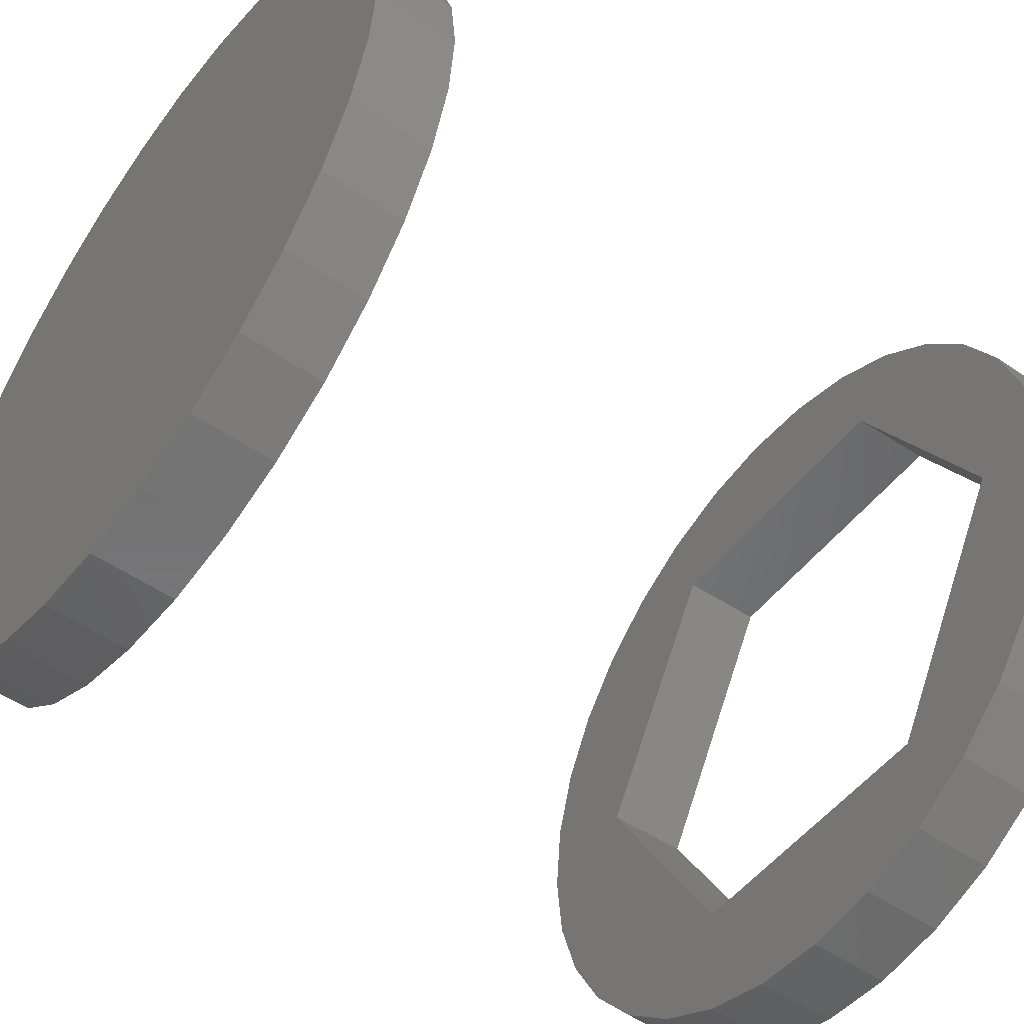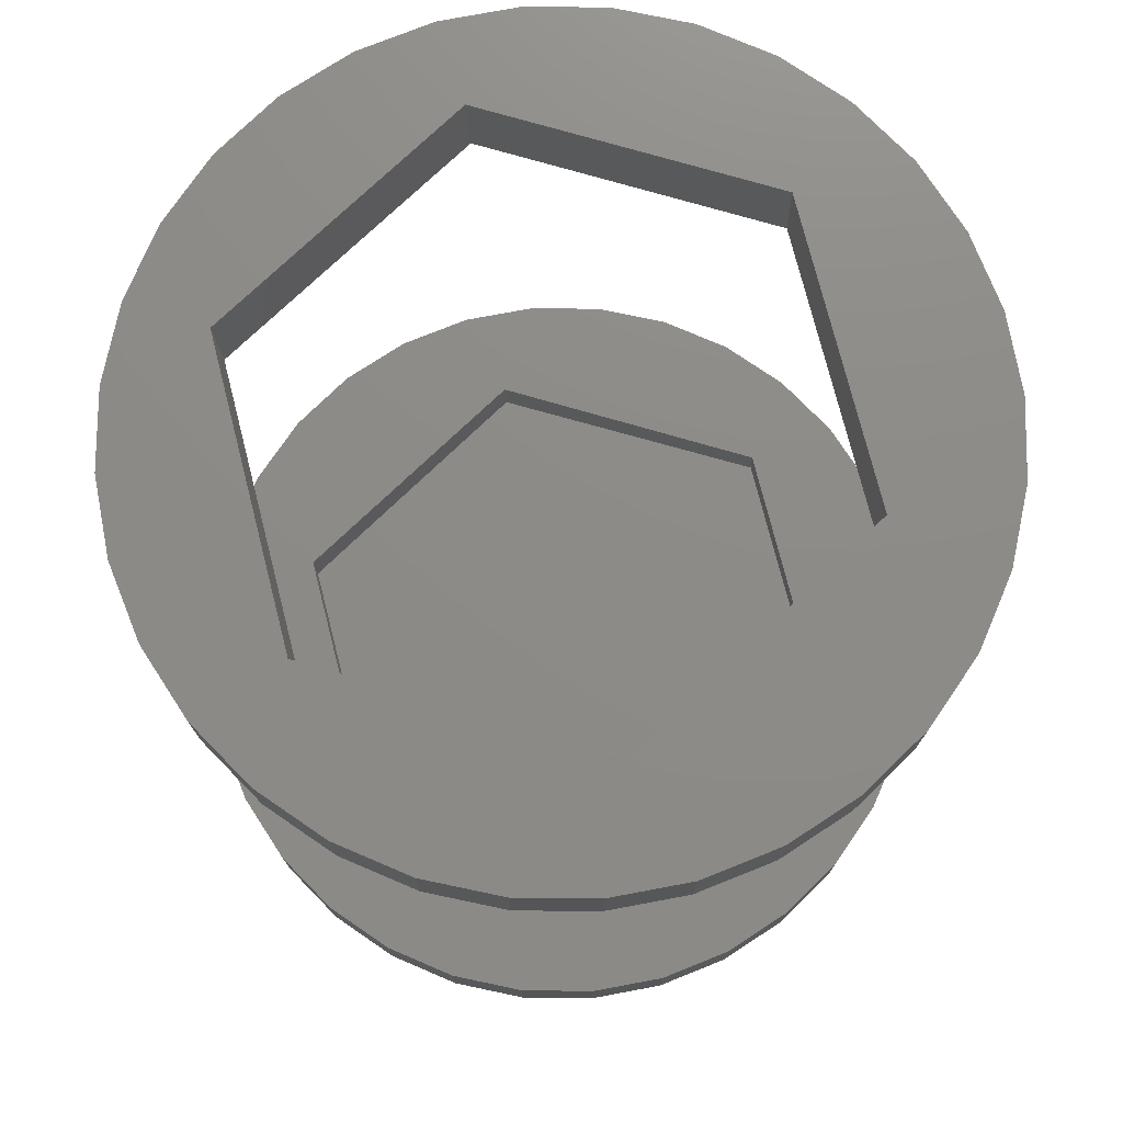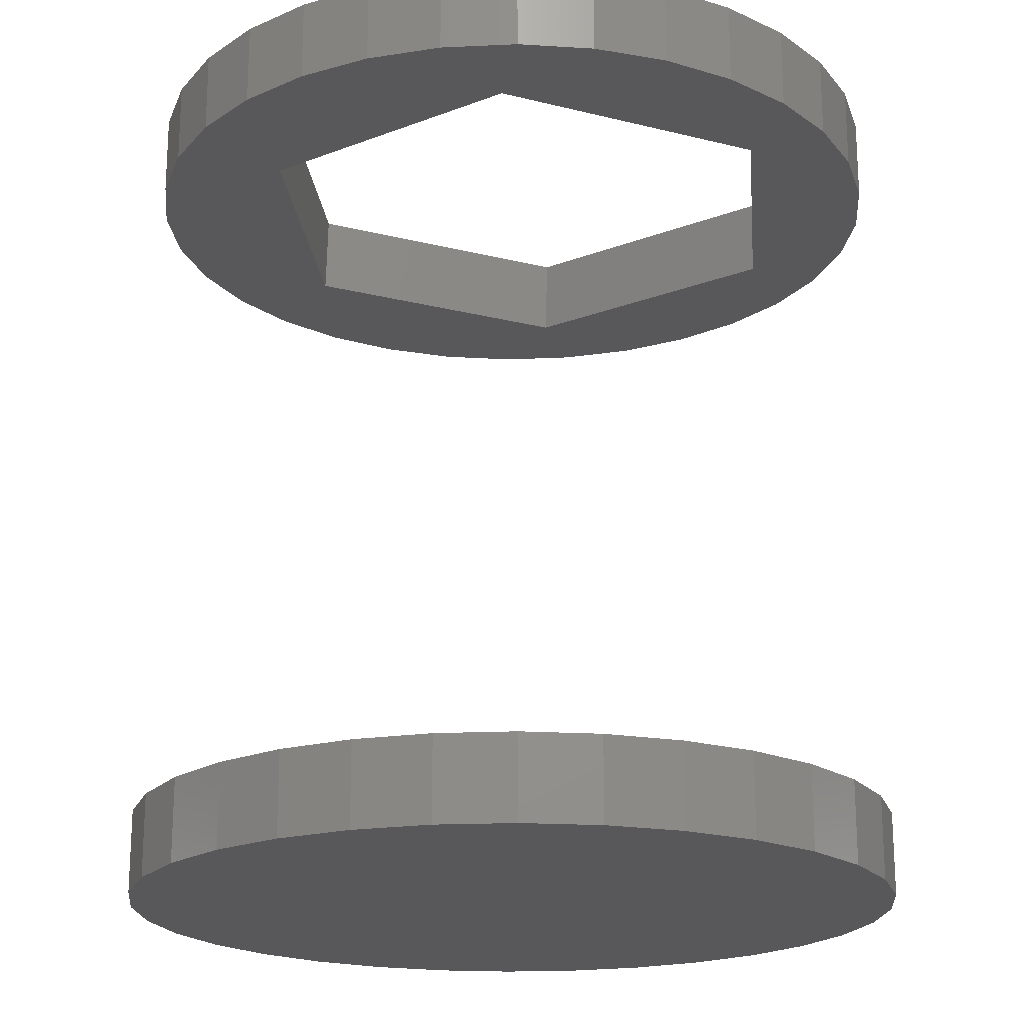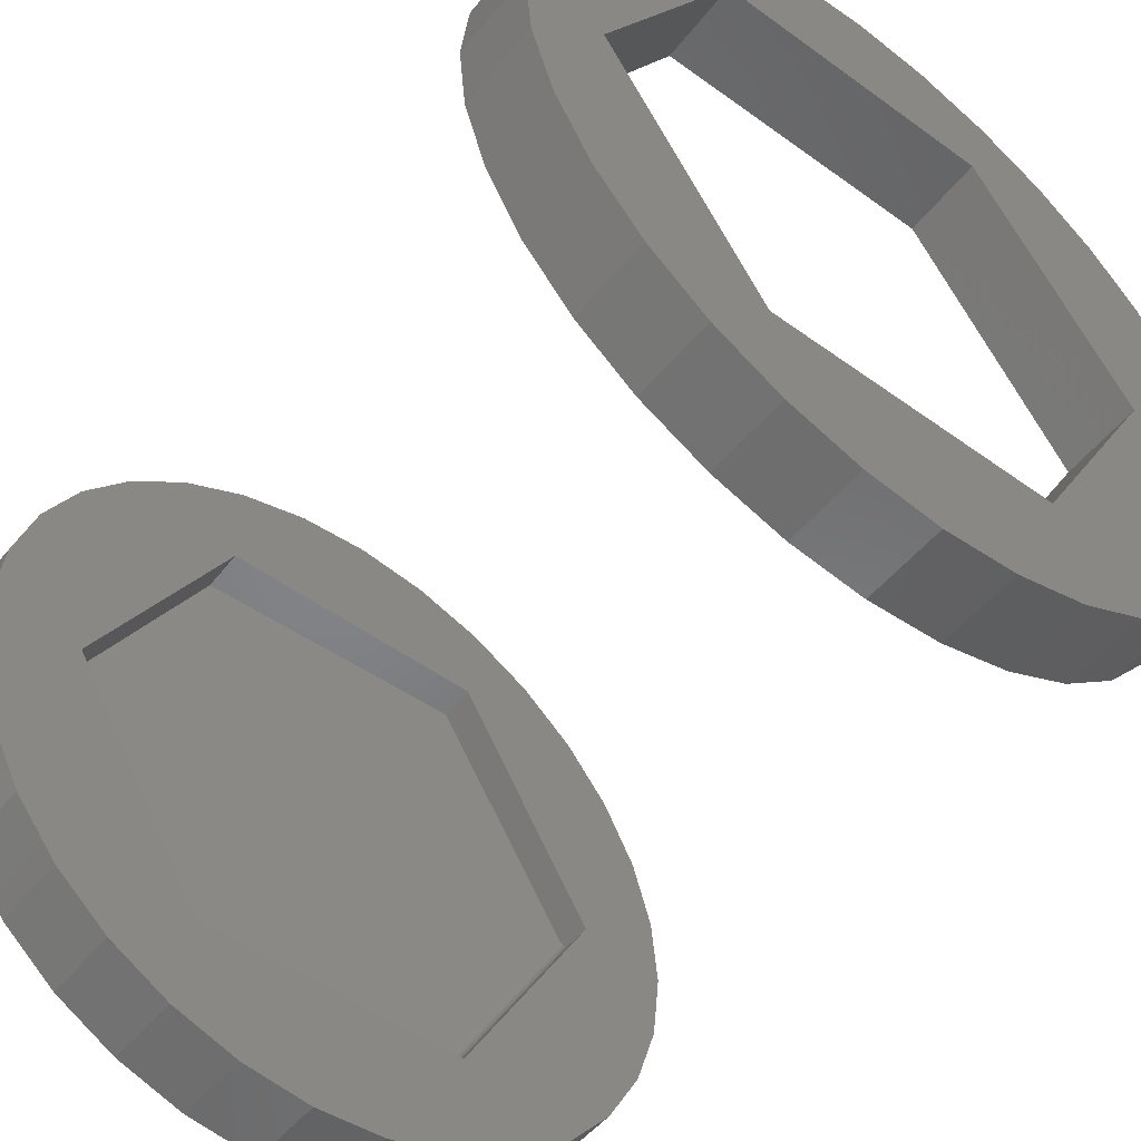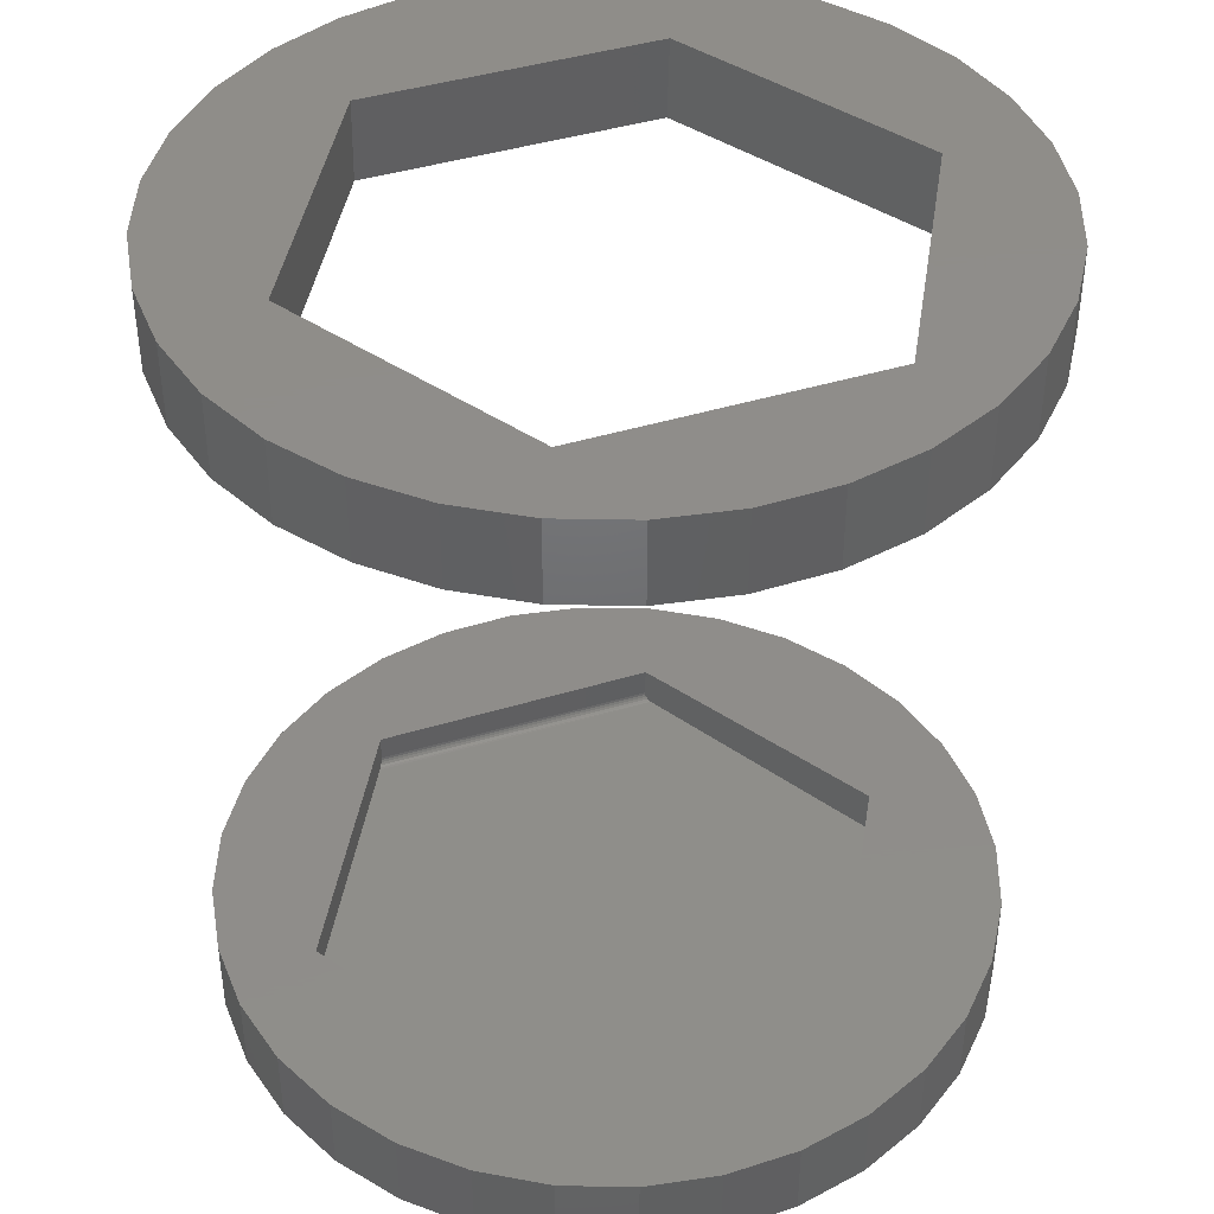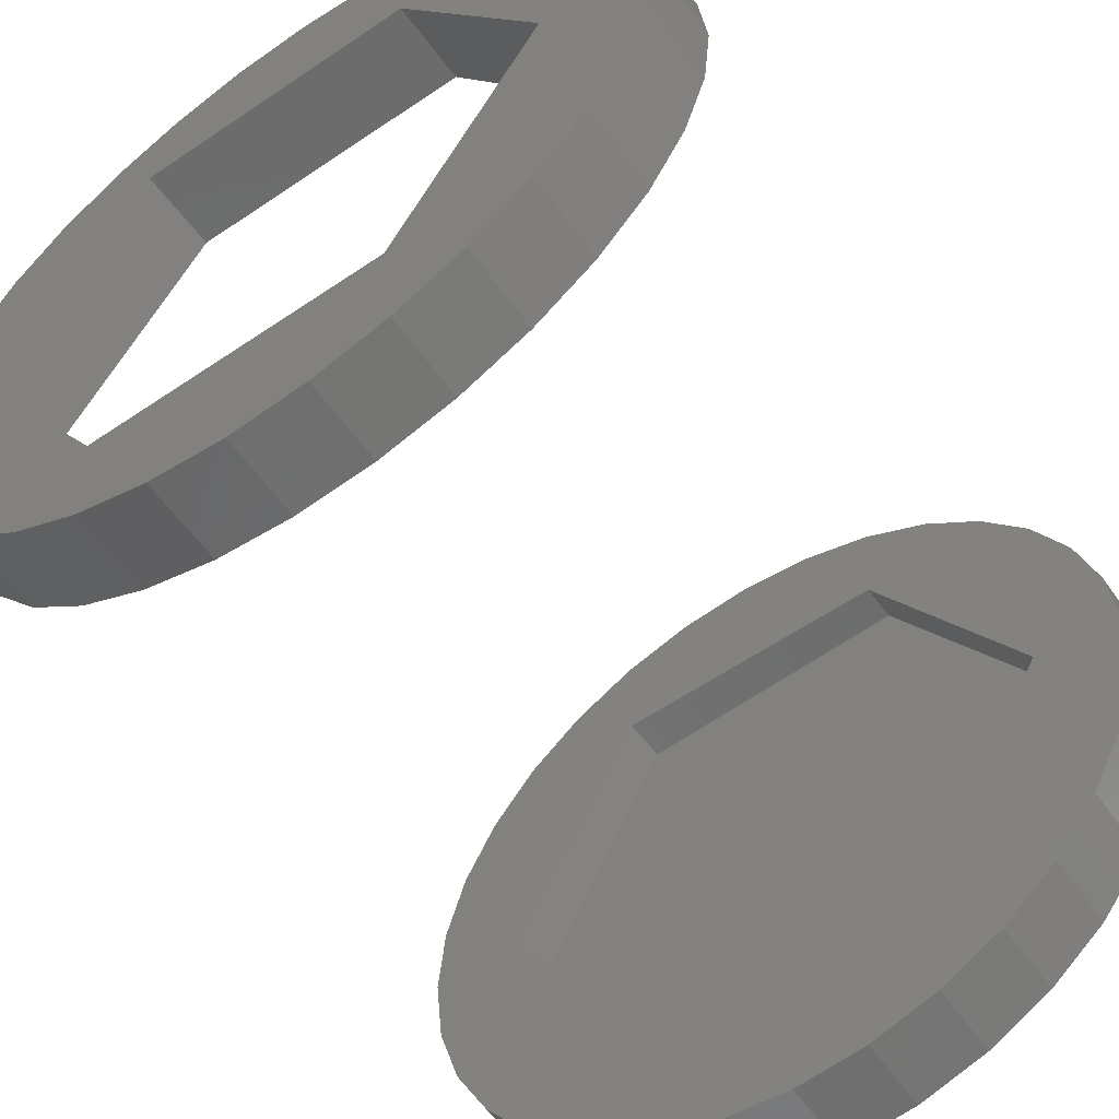
<metadata>
{"format":"stl","ext":"stl","renderer":"f3d","projection":"perspective","resolution":1024,"background":"white","views":[{"elev":-52.6,"azim":-126.3,"up":"+Y"},{"elev":75.7,"azim":17.5,"up":"+Z"},{"elev":-19.9,"azim":156.7,"up":"+Z"},{"elev":-52.5,"azim":-38.6,"up":"+Y"},{"elev":41.8,"azim":-139.3,"up":"+Z"},{"elev":-57.5,"azim":34.7,"up":"+Y"}]}
</metadata>
<code>
# stl→obj: 163 verts, 322 faces
v 0.1377 -0.2294 -0.7399
v 0.2762 0.02123 -0.7365
v -0.1275 -0.2359 -0.7464
v -0.2734 0 -0.75
v 0.135 0.2495 -0.74
v -0.1393 0.2428 -0.7467
v -0.1286 -0.2359 -0.7031
v 0.1466 -0.2291 -0.7319
v 0.1462 -0.2292 -0.7343
v 0.1458 -0.2291 -0.7031
v 0.143 -0.2292 -0.7383
v 0.1391 -0.2293 -0.7398
v 0.1405 -0.2293 -0.7394
v 0.1449 -0.2292 -0.7365
v 0.2807 0.01361 -0.7286
v 0.2801 0.01361 -0.7031
v 0.2777 0.01886 -0.7361
v 0.2789 0.01675 -0.7349
v 0.2799 0.01507 -0.7332
v 0.2806 0.01399 -0.731
v 0.1341 0.2495 -0.7031
v -0.2746 -5.084e-21 -0.7031
v -0.1403 0.2428 -0.7031
v -0.2907 -7.626e-20 -0.04688
v -0.1564 0.2428 -0.04688
v -0.2926 -8.473e-20 0.03125
v -0.1584 0.2428 0.03125
v 0.118 0.2495 -0.04688
v 0.1161 0.2495 0.03125
v 0.264 0.01361 -0.04688
v 0.2621 0.01361 0.03125
v 0.1297 -0.2291 -0.04688
v 0.1278 -0.2291 0.03125
v -0.1447 -0.2359 -0.04688
v -0.1466 -0.2359 0.03125
v -0.3672 4.496e-17 0.03125
v -0.3601 -0.07162 0.03125
v -0.3392 -0.1405 0.03125
v -0.3053 -0.204 0.03125
v -0.2597 -0.2596 0.03125
v -0.204 -0.3052 0.03125
v -0.1406 -0.3392 0.03125
v -0.0717 -0.3601 0.03125
v -8.224e-05 -0.3671 0.03125
v 0.07154 -0.3601 0.03125
v 0.1404 -0.3392 0.03125
v 0.2039 -0.3052 0.03125
v 0.2595 -0.2596 0.03125
v 0.3052 -0.204 0.03125
v 0.3391 -0.1405 0.03125
v 0.36 -0.07162 0.03125
v 0.367 0 0.03125
v 0.36 0.07162 0.03125
v 0.3391 0.1405 0.03125
v 0.3052 0.204 0.03125
v 0.2595 0.2596 0.03125
v 0.2039 0.3052 0.03125
v 0.1404 0.3392 0.03125
v 0.07154 0.3601 0.03125
v -8.224e-05 0.3671 0.03125
v -0.0717 0.3601 0.03125
v -0.1406 0.3392 0.03125
v -0.204 0.3052 0.03125
v -0.2597 0.2596 0.03125
v -0.3053 0.204 0.03125
v -0.3392 0.1405 0.03125
v -0.3601 0.07162 0.03125
v 0.1404 -0.3392 -0.04688
v 0.07154 -0.3601 -0.04688
v -8.224e-05 -0.3671 -0.04688
v -0.0717 -0.3601 -0.04688
v -0.1406 -0.3392 -0.04688
v -0.204 -0.3052 -0.04688
v -0.2597 -0.2596 -0.04688
v -0.3053 -0.204 -0.04688
v -0.3392 -0.1405 -0.04688
v -0.3601 -0.07162 -0.04688
v -0.3672 4.496e-17 -0.04688
v 0.367 0 -0.04688
v 0.36 -0.07162 -0.04688
v 0.3391 -0.1405 -0.04688
v 0.3052 -0.204 -0.04688
v 0.2595 -0.2596 -0.04688
v 0.2039 -0.3052 -0.04688
v 0.2595 0.2596 -0.04688
v 0.3052 0.204 -0.04688
v 0.3391 0.1405 -0.04688
v 0.36 0.07162 -0.04688
v 0.07154 0.3601 -0.04688
v 0.1404 0.3392 -0.04688
v 0.2039 0.3052 -0.04688
v -0.3053 0.204 -0.04688
v -0.2597 0.2596 -0.04688
v -0.204 0.3052 -0.04688
v -0.1406 0.3392 -0.04688
v -0.0717 0.3601 -0.04688
v -8.224e-05 0.3671 -0.04688
v -0.3601 0.07162 -0.04688
v -0.3392 0.1405 -0.04688
v -0.3672 4.496e-17 -0.7031
v -0.3601 -0.07162 -0.7031
v -0.3392 -0.1405 -0.7031
v -0.3053 -0.204 -0.7031
v -0.2597 -0.2596 -0.7031
v -0.204 -0.3052 -0.7031
v -0.1406 -0.3392 -0.7031
v -0.0717 -0.3601 -0.7031
v -8.224e-05 -0.3671 -0.7031
v 0.07154 -0.3601 -0.7031
v 0.1404 -0.3392 -0.7031
v 0.2039 -0.3052 -0.7031
v 0.2595 -0.2596 -0.7031
v 0.3052 -0.204 -0.7031
v 0.3391 -0.1405 -0.7031
v 0.36 -0.07162 -0.7031
v 0.367 0 -0.7031
v 0.36 0.07162 -0.7031
v 0.3391 0.1405 -0.7031
v 0.3052 0.204 -0.7031
v 0.2595 0.2596 -0.7031
v 0.2039 0.3052 -0.7031
v 0.1404 0.3392 -0.7031
v 0.07154 0.3601 -0.7031
v -8.224e-05 0.3671 -0.7031
v -0.0717 0.3601 -0.7031
v -0.1406 0.3392 -0.7031
v -0.204 0.3052 -0.7031
v -0.2597 0.2596 -0.7031
v -0.3053 0.204 -0.7031
v -0.3392 0.1405 -0.7031
v -0.3601 0.07162 -0.7031
v 0.367 -8.991e-17 -0.7812
v 0.36 -0.07162 -0.7812
v 0.3391 -0.1405 -0.7812
v 0.3052 -0.204 -0.7812
v 0.2595 -0.2596 -0.7812
v 0.2039 -0.3052 -0.7812
v 0.1404 -0.3392 -0.7812
v 0.07154 -0.3601 -0.7812
v -8.224e-05 -0.3671 -0.7812
v -0.0717 -0.3601 -0.7812
v -0.1406 -0.3392 -0.7812
v -0.204 -0.3052 -0.7812
v -0.2597 -0.2596 -0.7812
v -0.3053 -0.204 -0.7812
v -0.3392 -0.1405 -0.7812
v -0.3601 -0.07162 -0.7812
v -0.3672 4.496e-17 -0.7812
v -0.3601 0.07162 -0.7812
v -0.3392 0.1405 -0.7812
v -0.3053 0.204 -0.7812
v -0.2597 0.2596 -0.7812
v -0.204 0.3052 -0.7812
v -0.1406 0.3392 -0.7812
v -0.0717 0.3601 -0.7812
v -8.224e-05 0.3671 -0.7812
v 0.07154 0.3601 -0.7812
v 0.1404 0.3392 -0.7812
v 0.2039 0.3052 -0.7812
v 0.2595 0.2596 -0.7812
v 0.3052 0.204 -0.7812
v 0.3391 0.1405 -0.7812
v 0.36 0.07162 -0.7812
f 1 2 3
f 3 2 4
f 2 5 4
f 4 5 6
f 7 8 9
f 7 10 8
f 1 11 12
f 12 11 13
f 3 7 9
f 3 9 14
f 3 14 11
f 3 11 1
f 15 8 16
f 16 8 10
f 2 17 18
f 5 2 18
f 5 18 19
f 5 19 20
f 21 5 20
f 21 20 15
f 21 15 16
f 9 8 15
f 12 17 1
f 17 2 1
f 11 14 19
f 18 11 19
f 13 11 18
f 17 13 18
f 12 13 17
f 15 20 9
f 9 20 19
f 9 19 14
f 4 6 22
f 22 6 23
f 24 25 26
f 26 25 27
f 6 5 23
f 23 5 21
f 25 28 27
f 27 28 29
f 28 30 29
f 29 30 31
f 30 32 31
f 31 32 33
f 32 34 33
f 33 34 35
f 3 4 7
f 7 4 22
f 34 24 35
f 35 24 26
f 35 26 36
f 35 36 37
f 35 37 38
f 35 38 39
f 35 39 40
f 35 40 41
f 35 41 42
f 35 42 43
f 35 43 44
f 35 44 45
f 35 45 46
f 35 46 33
f 33 46 47
f 33 47 48
f 33 48 49
f 33 49 50
f 33 50 51
f 33 51 52
f 33 52 31
f 31 52 53
f 31 53 54
f 31 54 55
f 31 55 56
f 31 56 29
f 29 56 57
f 29 57 58
f 29 58 59
f 29 59 27
f 27 59 60
f 27 60 61
f 27 61 62
f 27 62 63
f 27 63 64
f 27 64 65
f 27 65 26
f 26 65 66
f 26 66 67
f 26 67 36
f 34 32 68
f 34 68 69
f 34 69 70
f 34 70 71
f 34 71 72
f 34 72 73
f 34 73 74
f 34 74 75
f 34 75 76
f 34 76 77
f 34 77 78
f 34 78 24
f 32 30 79
f 32 79 80
f 32 80 81
f 32 81 82
f 32 82 83
f 32 83 84
f 32 84 68
f 30 28 85
f 30 85 86
f 30 86 87
f 30 87 88
f 30 88 79
f 28 25 89
f 28 89 90
f 28 90 91
f 28 91 85
f 25 24 92
f 25 92 93
f 25 93 94
f 25 94 95
f 25 95 96
f 25 96 97
f 25 97 89
f 24 78 98
f 24 98 99
f 24 99 92
f 7 22 100
f 7 100 101
f 7 101 102
f 7 102 103
f 7 103 104
f 7 104 105
f 7 105 106
f 7 106 107
f 7 107 108
f 10 7 108
f 10 108 109
f 10 109 110
f 10 110 111
f 10 111 112
f 10 112 113
f 10 113 114
f 10 114 115
f 10 115 116
f 10 116 16
f 16 116 117
f 16 117 118
f 16 118 119
f 16 119 120
f 16 120 21
f 21 120 121
f 21 121 122
f 21 122 123
f 21 123 23
f 23 123 124
f 23 124 125
f 23 125 126
f 23 126 127
f 23 127 128
f 23 128 129
f 23 129 22
f 22 129 130
f 22 130 131
f 22 131 100
f 132 116 133
f 133 116 115
f 133 115 134
f 134 115 114
f 134 114 135
f 135 114 113
f 135 113 136
f 136 113 112
f 136 112 137
f 137 112 111
f 137 111 138
f 138 111 110
f 138 110 139
f 139 110 109
f 139 109 140
f 140 109 108
f 140 108 141
f 141 108 107
f 141 107 142
f 142 107 106
f 142 106 143
f 143 106 105
f 143 105 144
f 144 105 104
f 144 104 145
f 145 104 103
f 145 103 146
f 146 103 102
f 146 102 147
f 147 102 101
f 147 101 148
f 148 101 100
f 79 52 80
f 80 52 51
f 80 51 81
f 81 51 50
f 81 50 82
f 82 50 49
f 82 49 83
f 83 49 48
f 83 48 84
f 84 48 47
f 84 47 68
f 68 47 46
f 68 46 69
f 69 46 45
f 69 45 70
f 70 45 44
f 70 44 71
f 71 44 43
f 71 43 72
f 72 43 42
f 72 42 73
f 73 42 41
f 73 41 74
f 74 41 40
f 74 40 75
f 75 40 39
f 75 39 76
f 76 39 38
f 76 38 77
f 77 38 37
f 77 37 78
f 78 37 36
f 148 100 149
f 149 100 131
f 149 131 150
f 150 131 130
f 150 130 151
f 151 130 129
f 151 129 152
f 152 129 128
f 152 128 153
f 153 128 127
f 153 127 154
f 154 127 126
f 154 126 155
f 155 126 125
f 155 125 156
f 156 125 124
f 156 124 157
f 157 124 123
f 157 123 158
f 158 123 122
f 158 122 159
f 159 122 121
f 159 121 160
f 160 121 120
f 160 120 161
f 161 120 119
f 161 119 162
f 162 119 118
f 162 118 163
f 163 118 117
f 163 117 132
f 132 117 116
f 78 36 98
f 98 36 67
f 98 67 99
f 99 67 66
f 99 66 92
f 92 66 65
f 92 65 93
f 93 65 64
f 93 64 94
f 94 64 63
f 94 63 95
f 95 63 62
f 95 62 96
f 96 62 61
f 96 61 97
f 97 61 60
f 97 60 89
f 89 60 59
f 89 59 90
f 90 59 58
f 90 58 91
f 91 58 57
f 91 57 85
f 85 57 56
f 85 56 86
f 86 56 55
f 86 55 87
f 87 55 54
f 87 54 88
f 88 54 53
f 88 53 79
f 79 53 52
f 156 157 155
f 140 141 139
f 139 141 142
f 139 142 138
f 138 142 143
f 138 143 137
f 137 143 144
f 137 144 136
f 136 144 145
f 136 145 135
f 135 145 146
f 135 146 134
f 134 146 147
f 134 147 133
f 133 147 148
f 133 148 132
f 132 148 149
f 132 149 163
f 163 149 150
f 163 150 162
f 162 150 151
f 162 151 161
f 161 151 152
f 161 152 160
f 160 152 153
f 160 153 159
f 159 153 154
f 159 154 158
f 158 154 155
f 158 155 157

</code>
